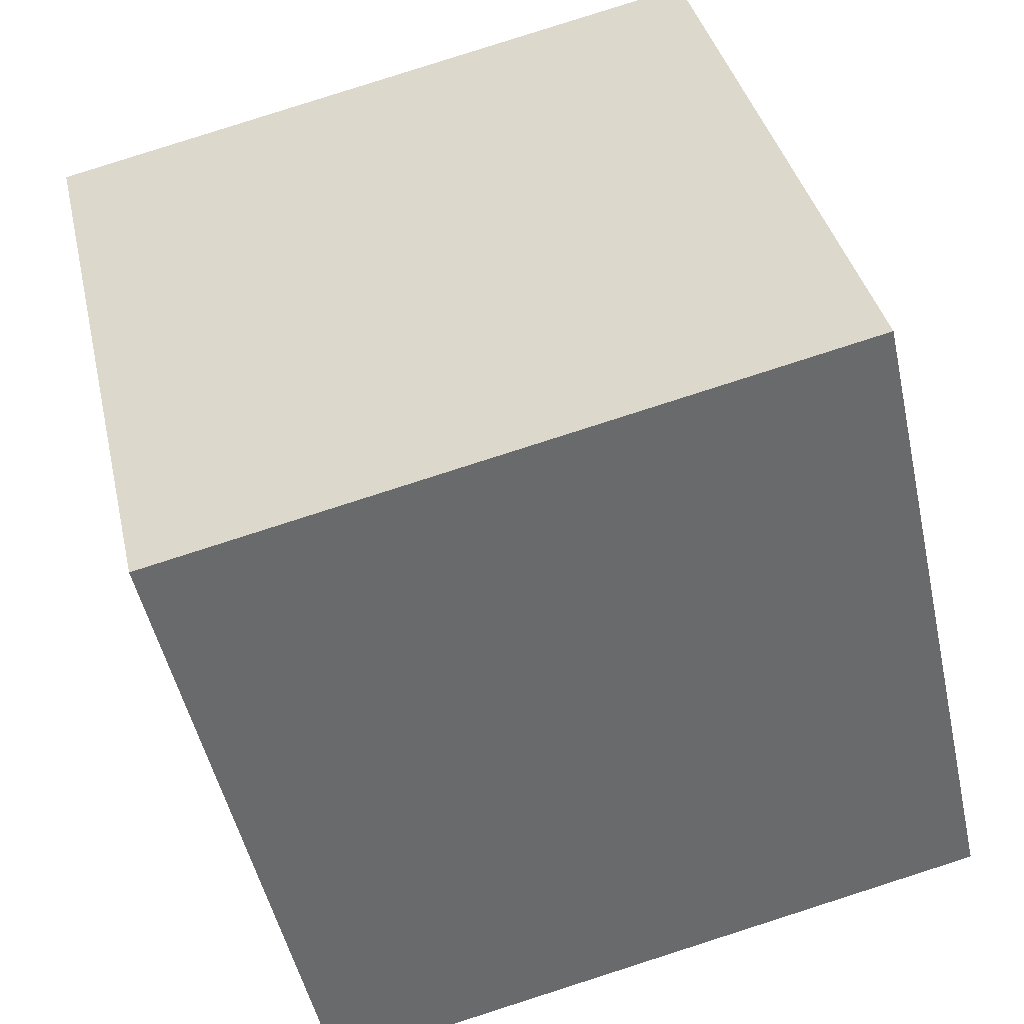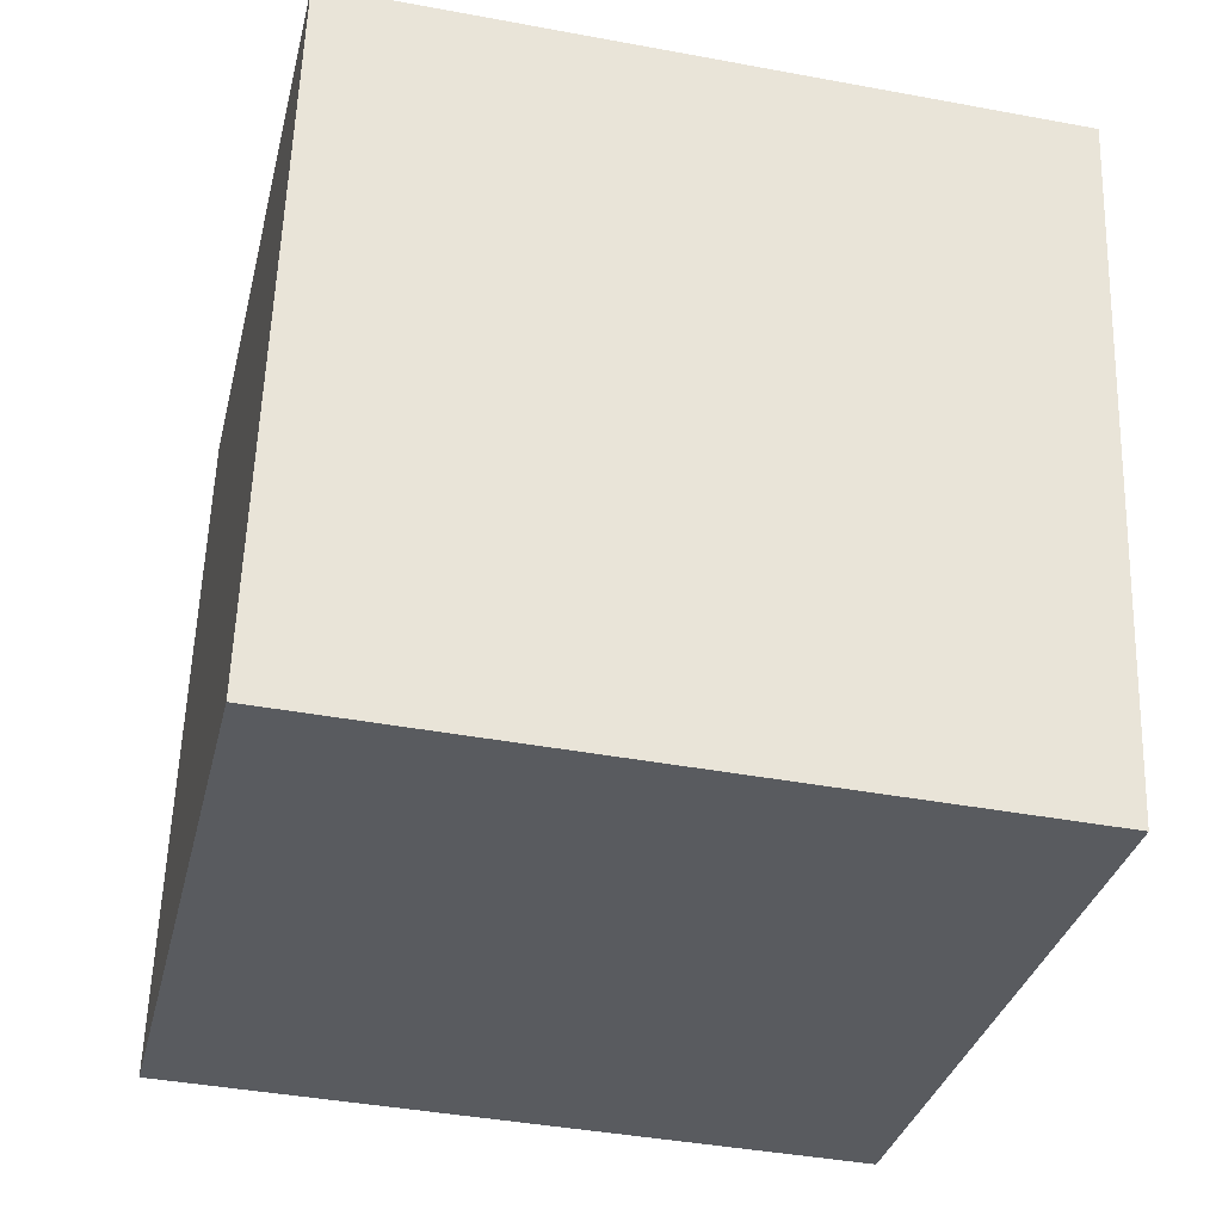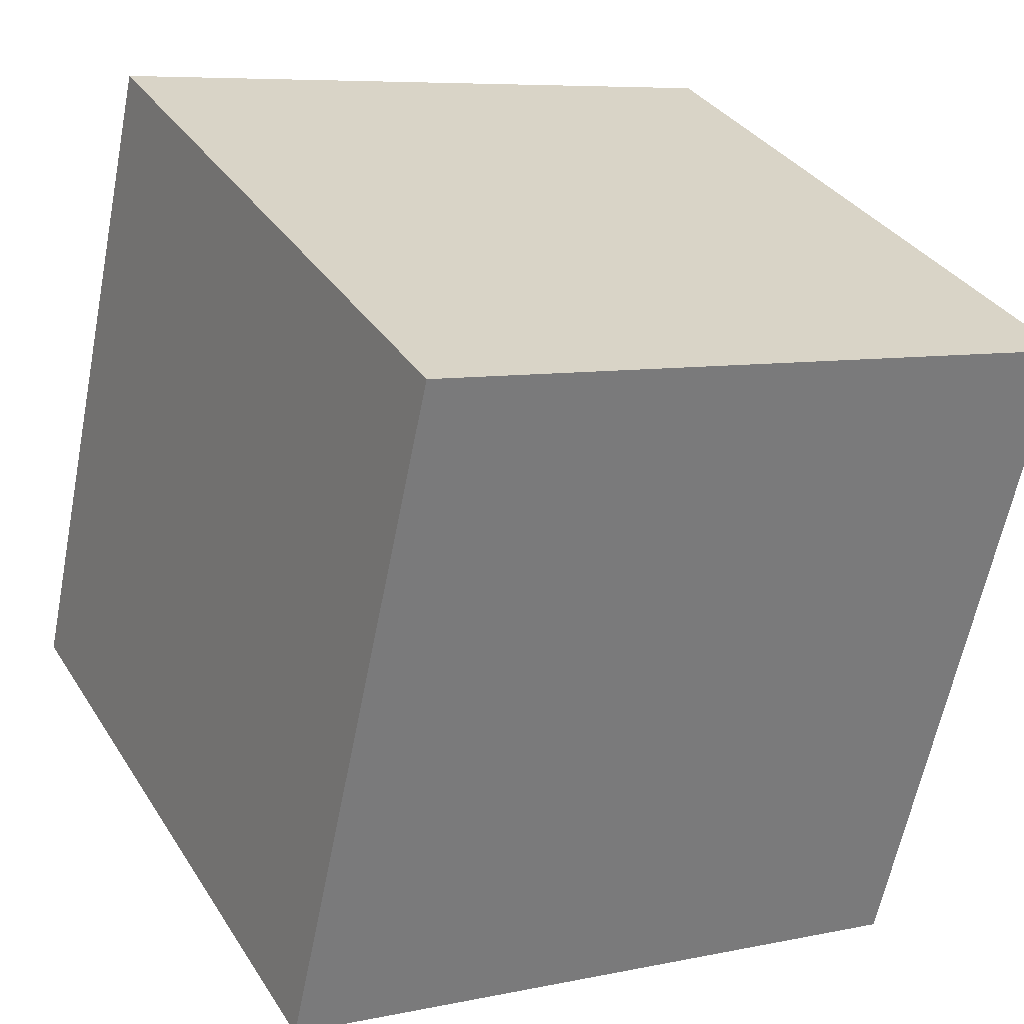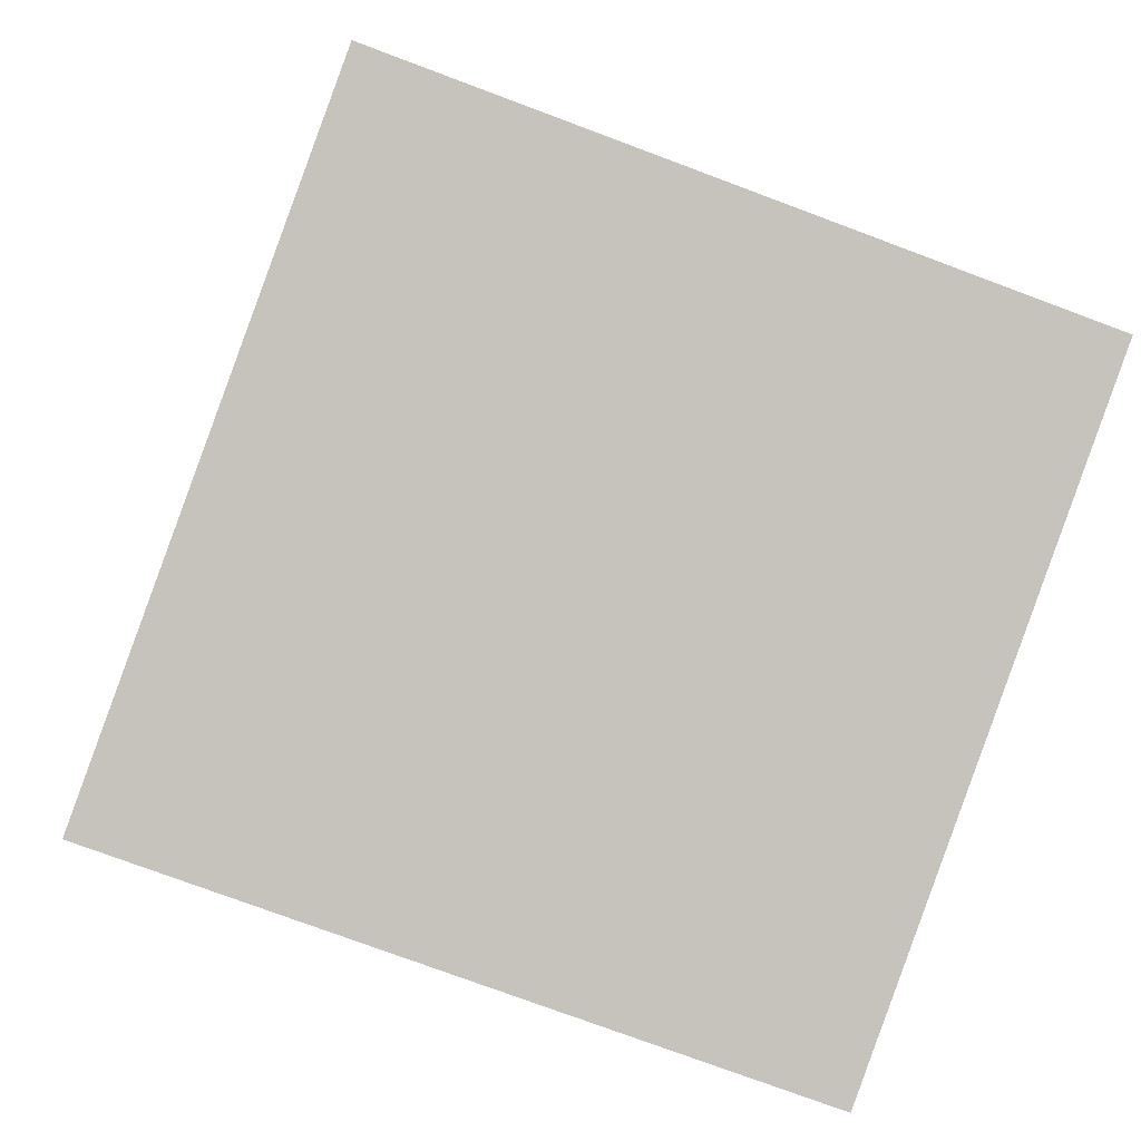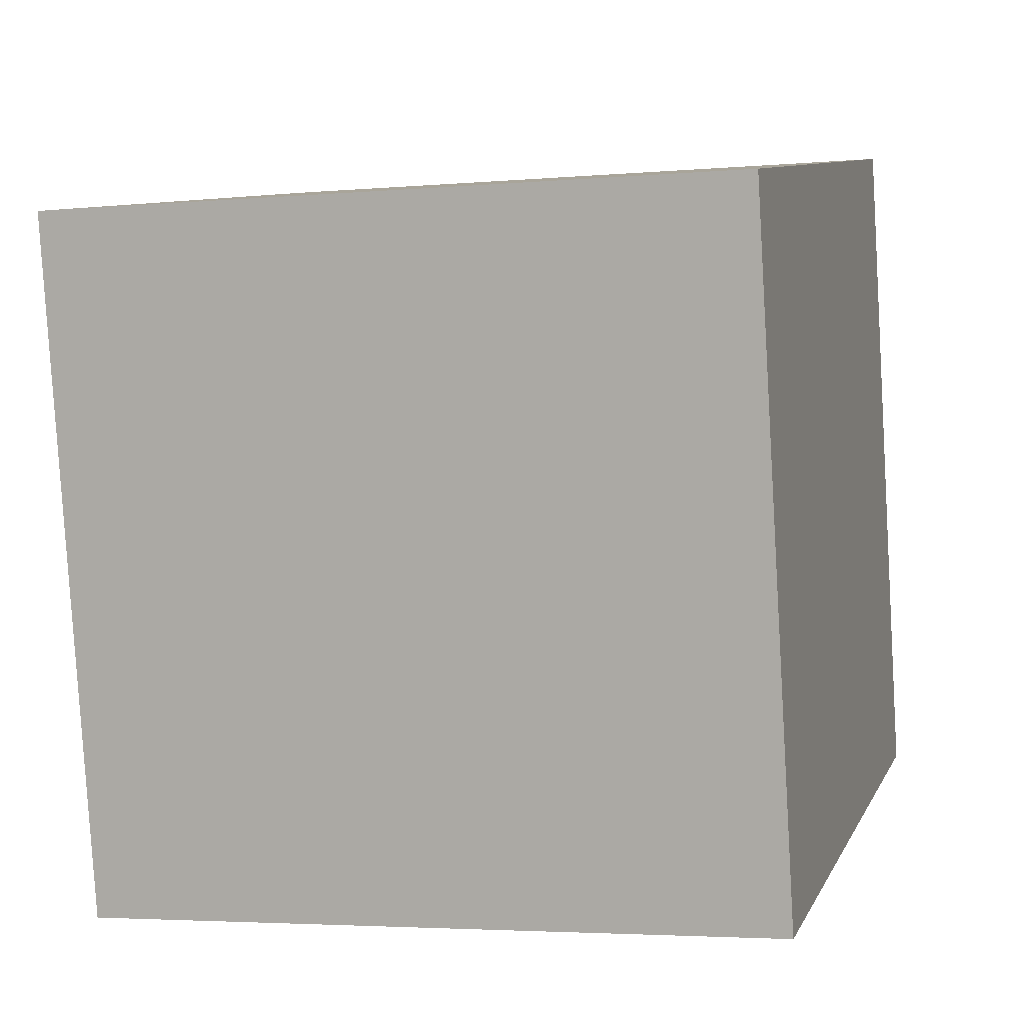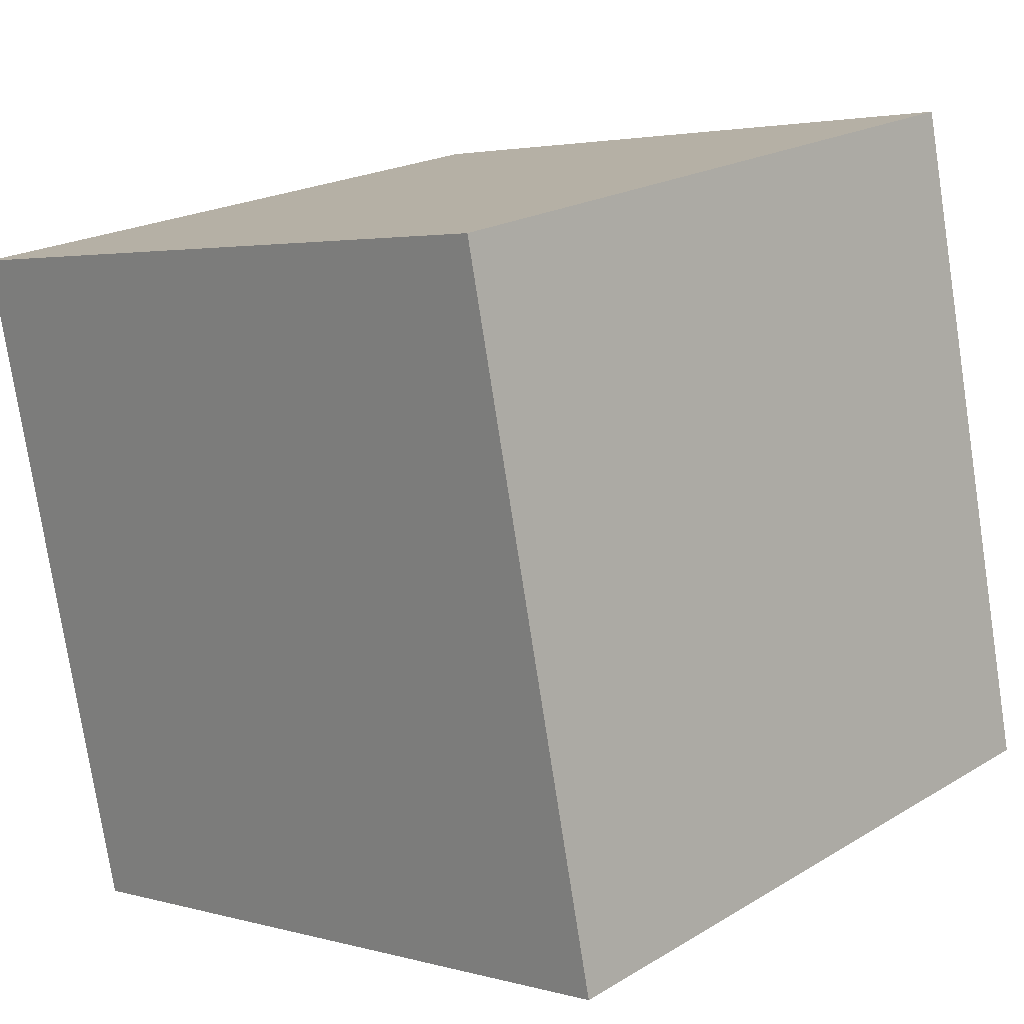
<metadata>
{"format":"obj","ext":"obj","renderer":"f3d","projection":"perspective","resolution":1024,"background":"white","views":[{"elev":-50.0,"azim":-77.7,"up":"+Y"},{"elev":58.0,"azim":91.9,"up":"+Y"},{"elev":33.5,"azim":62.5,"up":"+Z"},{"elev":-76.3,"azim":-20.5,"up":"+Y"},{"elev":-4.5,"azim":-163.3,"up":"+Y"},{"elev":3.0,"azim":-135.9,"up":"+Z"}]}
</metadata>
<code>
v 0.7194 0.6618 -0.3192
v 0.719 0.75 0.07094
v 0.7206 0.3599 0.1592
v 0.7194 0.6618 -0.3192
v 0.7206 0.3599 0.1592
v 0.721 0.2716 -0.2309
v 0.3194 0.6601 -0.3192
v 0.321 0.27 -0.2309
v 0.3206 0.3582 0.1592
v 0.3194 0.6601 -0.3192
v 0.3206 0.3582 0.1592
v 0.319 0.7484 0.07094
v 0.7194 0.6618 -0.3192
v 0.3194 0.6601 -0.3192
v 0.319 0.7484 0.07094
v 0.7194 0.6618 -0.3192
v 0.319 0.7484 0.07094
v 0.719 0.75 0.07094
v 0.719 0.75 0.07094
v 0.319 0.7484 0.07094
v 0.3206 0.3582 0.1592
v 0.719 0.75 0.07094
v 0.3206 0.3582 0.1592
v 0.7206 0.3599 0.1592
v 0.7206 0.3599 0.1592
v 0.3206 0.3582 0.1592
v 0.321 0.27 -0.2309
v 0.7206 0.3599 0.1592
v 0.321 0.27 -0.2309
v 0.721 0.2716 -0.2309
v 0.3194 0.6601 -0.3192
v 0.7194 0.6618 -0.3192
v 0.721 0.2716 -0.2309
v 0.3194 0.6601 -0.3192
v 0.721 0.2716 -0.2309
v 0.321 0.27 -0.2309
f 1 2 3
f 4 5 6
f 7 8 9
f 10 11 12
f 13 14 15
f 16 17 18
f 19 20 21
f 22 23 24
f 25 26 27
f 28 29 30
f 31 32 33
f 34 35 36

</code>
